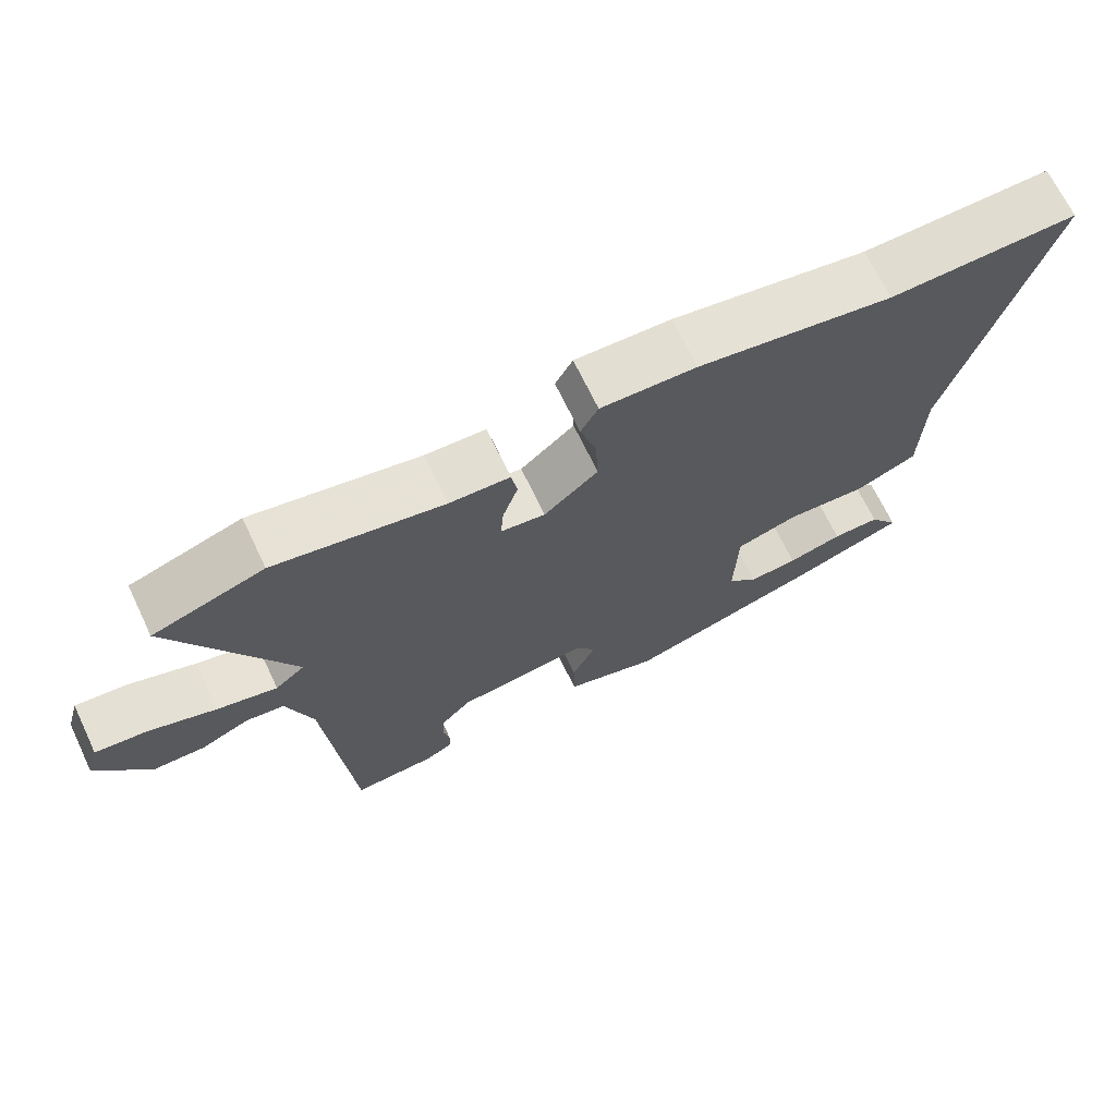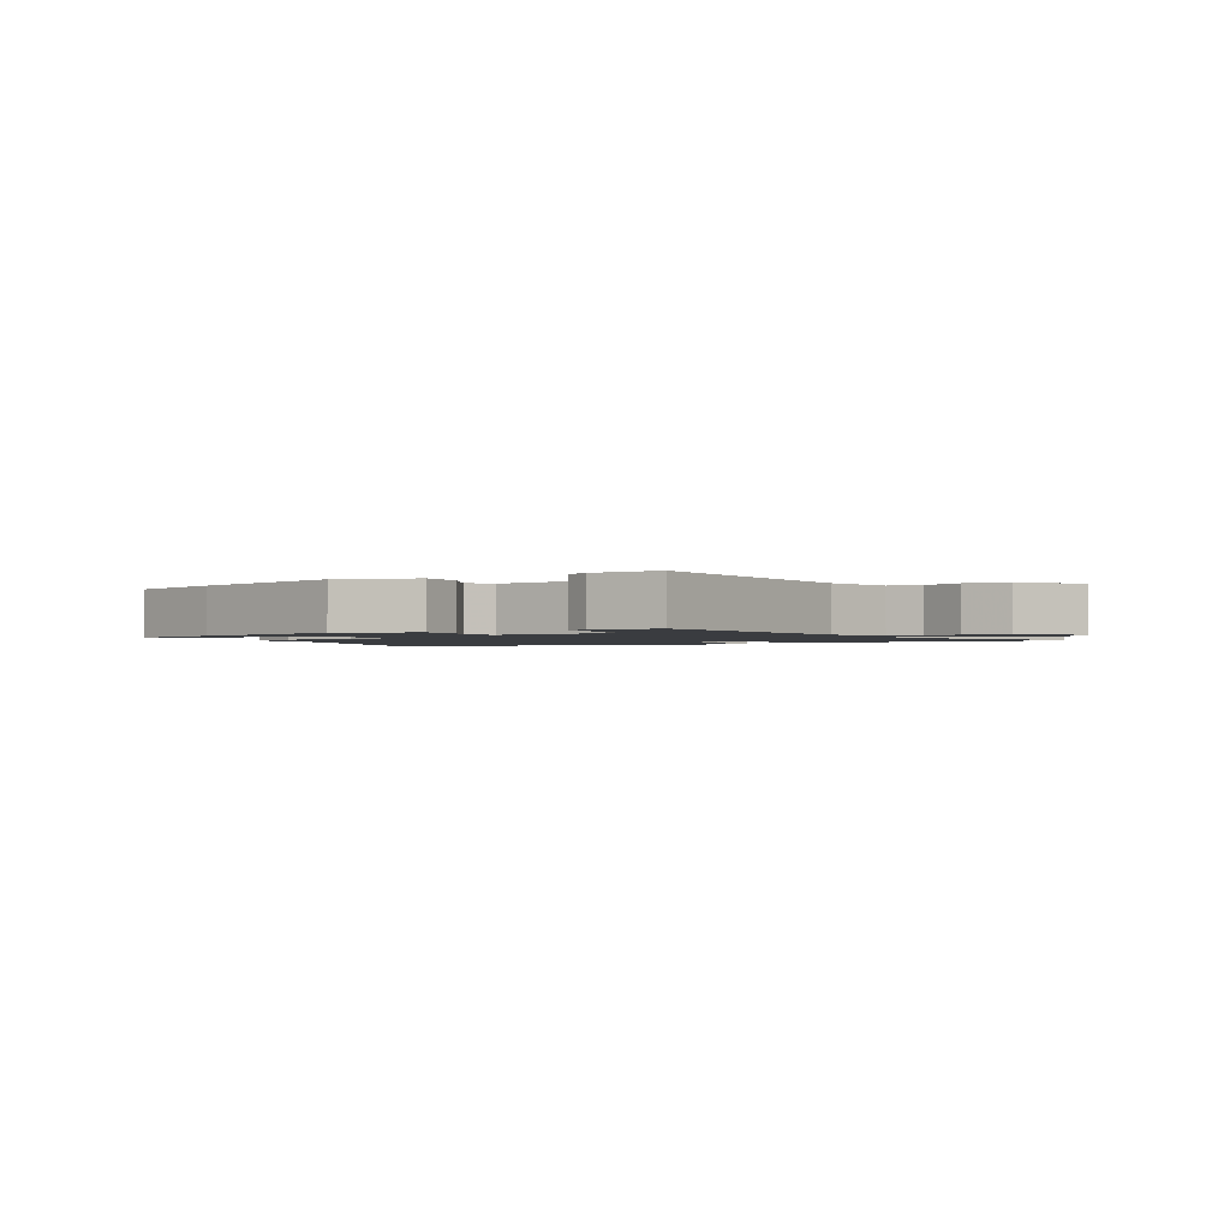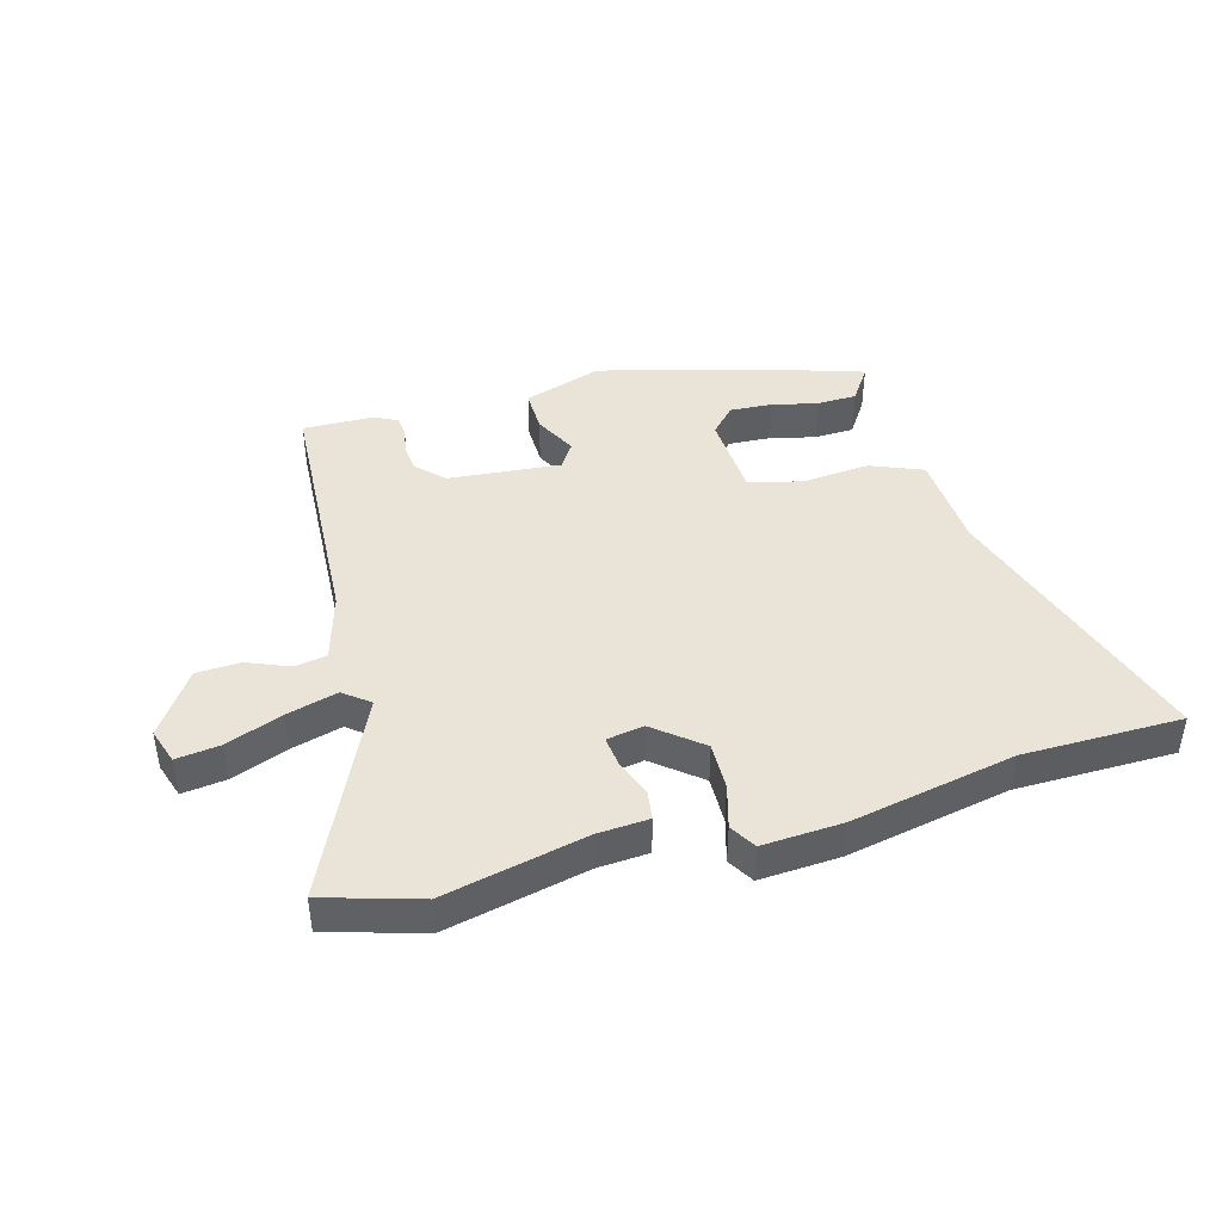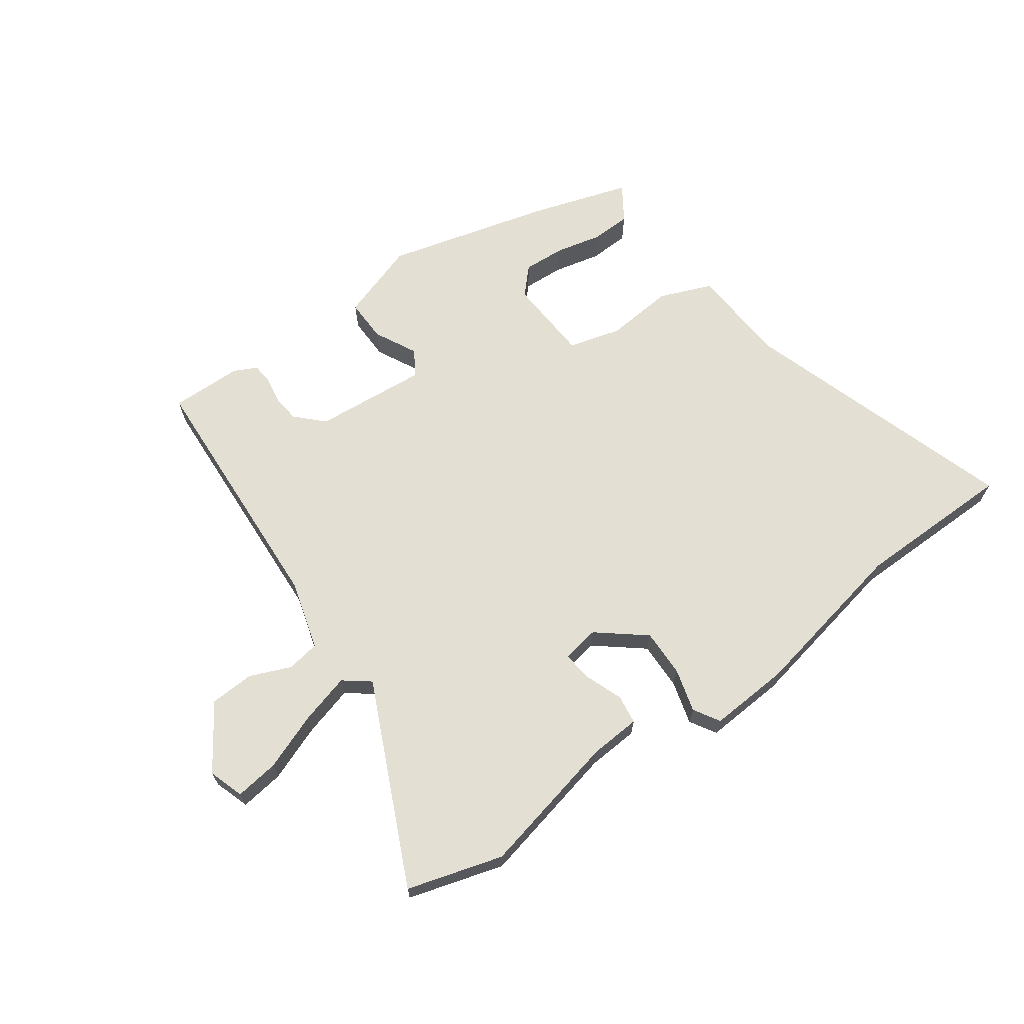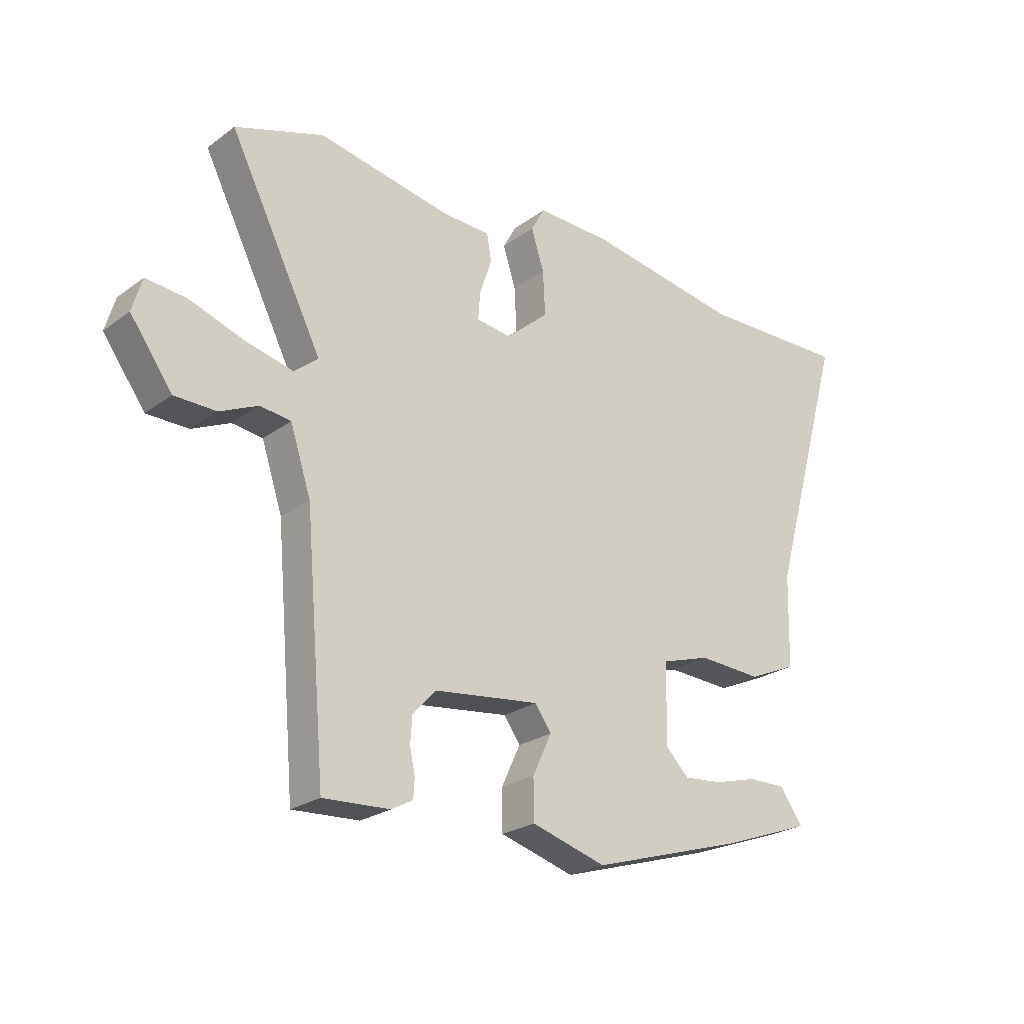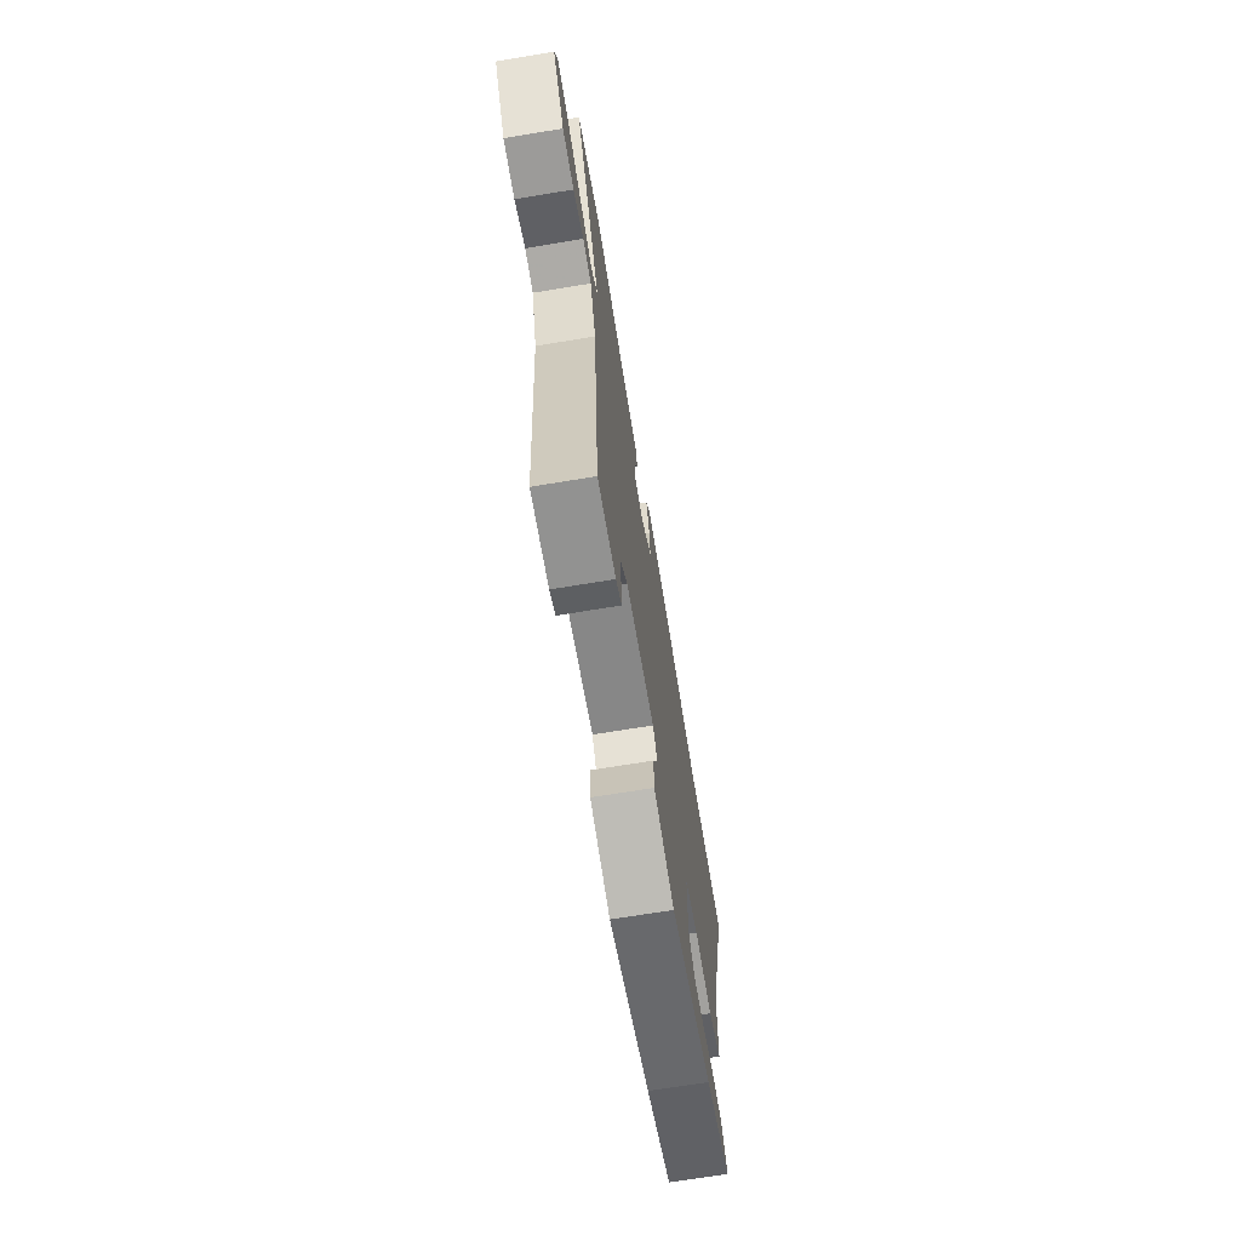
<metadata>
{"format":"obj","ext":"obj","renderer":"f3d","projection":"perspective","resolution":1024,"background":"white","views":[{"elev":68.8,"azim":-25.5,"up":"+Z"},{"elev":-1.7,"azim":-151.4,"up":"+Y"},{"elev":43.1,"azim":-17.4,"up":"+Y"},{"elev":67.0,"azim":-37.5,"up":"+Y"},{"elev":-24.0,"azim":-39.9,"up":"+Z"},{"elev":-69.1,"azim":-80.6,"up":"+Z"}]}
</metadata>
<code>
v 0.308 0.07 -0.432
v 0.045 0.07 -0.511
v -0.084 0.07 -0.473
v -0.085 0.07 -0.403
v -0.052 0.07 -0.333
v -0.08 0.07 -0.293
v -0.262 0.07 -0.315
v -0.303 0.07 -0.359
v -0.306 0.07 -0.404
v -0.297 0.07 -0.447
v -0.299 0.07 -0.48
v -0.336 0.07 -0.5
v -0.451 0.07 -0.506
v -0.487 0.07 -0.09
v -0.523 0.07 0.02
v -0.576 0.07 0.027
v -0.642 0.07 -0.003
v -0.714 0.07 -0.002
v -0.787 0.07 0.099
v -0.77 0.07 0.157
v -0.699 0.07 0.15
v -0.606 0.07 0.118
v -0.523 0.07 0.098
v -0.482 0.07 0.132
v -0.643 0.07 0.452
v -0.49 0.07 0.503
v -0.258 0.07 0.459
v -0.175 0.07 0.456
v -0.167 0.07 0.409
v -0.188 0.07 0.347
v -0.192 0.07 0.298
v -0.131 0.07 0.29
v -0.057 0.07 0.354
v -0.061 0.07 0.431
v -0.083 0.07 0.501
v -0.059 0.07 0.544
v 0.072 0.07 0.54
v 0.339 0.07 0.496
v 0.596 0.07 0.502
v 0.467 0.07 0.049
v 0.463 0.07 -0.11
v 0.379 0.07 -0.147
v 0.268 0.07 -0.141
v 0.184 0.07 -0.167
v 0.18 0.07 -0.304
v 0.221 0.07 -0.345
v 0.288 0.07 -0.339
v 0.363 0.07 -0.319
v 0.428 0.07 -0.319
v 0.468 0.07 -0.375
v 0.308 0 -0.432
v 0.045 0 -0.511
v -0.084 0 -0.473
v -0.085 0 -0.403
v -0.052 0 -0.333
v -0.08 0 -0.293
v -0.262 0 -0.315
v -0.303 0 -0.359
v -0.306 0 -0.404
v -0.297 0 -0.447
v -0.299 0 -0.48
v -0.336 0 -0.5
v -0.451 0 -0.506
v -0.487 0 -0.09
v -0.523 0 0.02
v -0.576 0 0.027
v -0.642 0 -0.003
v -0.714 0 -0.002
v -0.787 0 0.099
v -0.77 0 0.157
v -0.699 0 0.15
v -0.606 0 0.118
v -0.523 0 0.098
v -0.482 0 0.132
v -0.643 0 0.452
v -0.49 0 0.503
v -0.258 0 0.459
v -0.175 0 0.456
v -0.167 0 0.409
v -0.188 0 0.347
v -0.192 0 0.298
v -0.131 0 0.29
v -0.057 0 0.354
v -0.061 0 0.431
v -0.083 0 0.501
v -0.059 0 0.544
v 0.072 0 0.54
v 0.339 0 0.496
v 0.596 0 0.502
v 0.467 0 0.049
v 0.463 0 -0.11
v 0.379 0 -0.147
v 0.268 0 -0.141
v 0.184 0 -0.167
v 0.18 0 -0.304
v 0.221 0 -0.345
v 0.288 0 -0.339
v 0.363 0 -0.319
v 0.428 0 -0.319
v 0.468 0 -0.375
f 47 48 49 50
f 46 47 50 1
f 45 46 1 2
f 44 45 2 3
f 40 41 42 43
f 38 39 40 43
f 38 43 44
f 34 35 36 37
f 33 34 37 38
f 32 33 38 44
f 27 28 29 30
f 27 30 31
f 24 25 26 27
f 24 27 31
f 23 24 31 32
f 19 20 21 22
f 19 22 23
f 16 17 18 19
f 15 16 19 23
f 14 15 23 32
f 9 10 11 12
f 8 9 12 13
f 7 8 13 14
f 44 3 4 5
f 44 5 6
f 14 32 44
f 6 7 14 44
f 100 99 98 97
f 51 100 97 96
f 52 51 96 95
f 53 52 95 94
f 93 92 91 90
f 93 90 89 88
f 94 93 88
f 87 86 85 84
f 88 87 84 83
f 94 88 83 82
f 80 79 78 77
f 81 80 77
f 77 76 75 74
f 81 77 74
f 82 81 74 73
f 72 71 70 69
f 73 72 69
f 69 68 67 66
f 73 69 66 65
f 82 73 65 64
f 62 61 60 59
f 63 62 59 58
f 64 63 58 57
f 55 54 53 94
f 56 55 94
f 94 82 64
f 94 64 57 56
f 1 51 52 2
f 2 52 53 3
f 3 53 54 4
f 4 54 55 5
f 5 55 56 6
f 6 56 57 7
f 7 57 58 8
f 8 58 59 9
f 9 59 60 10
f 10 60 61 11
f 11 61 62 12
f 12 62 63 13
f 13 63 64 14
f 14 64 65 15
f 15 65 66 16
f 16 66 67 17
f 17 67 68 18
f 18 68 69 19
f 19 69 70 20
f 20 70 71 21
f 21 71 72 22
f 22 72 73 23
f 23 73 74 24
f 24 74 75 25
f 25 75 76 26
f 26 76 77 27
f 27 77 78 28
f 28 78 79 29
f 29 79 80 30
f 30 80 81 31
f 31 81 82 32
f 32 82 83 33
f 33 83 84 34
f 34 84 85 35
f 35 85 86 36
f 36 86 87 37
f 37 87 88 38
f 38 88 89 39
f 39 89 90 40
f 40 90 91 41
f 41 91 92 42
f 42 92 93 43
f 43 93 94 44
f 44 94 95 45
f 45 95 96 46
f 46 96 97 47
f 47 97 98 48
f 48 98 99 49
f 49 99 100 50
f 50 100 51 1

</code>
